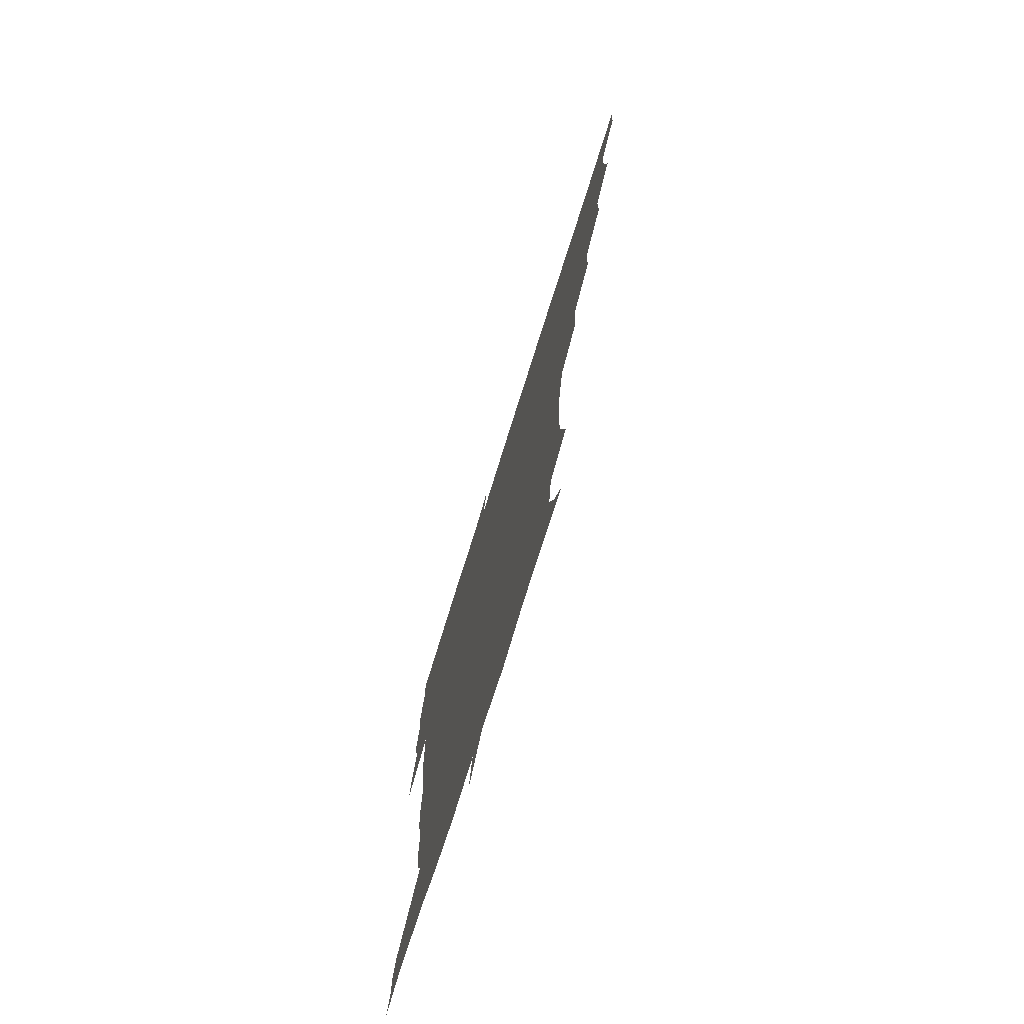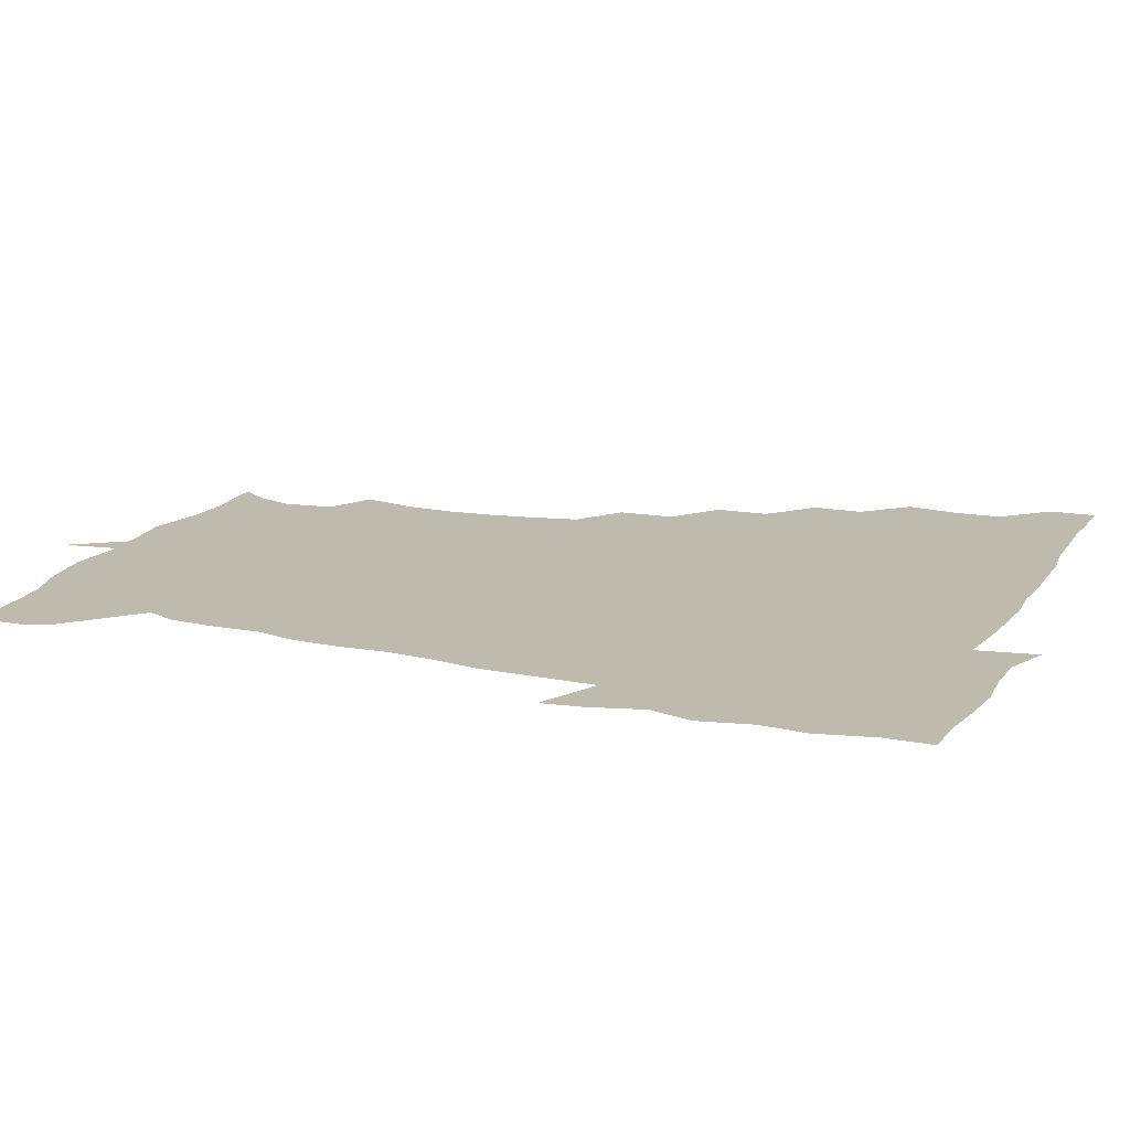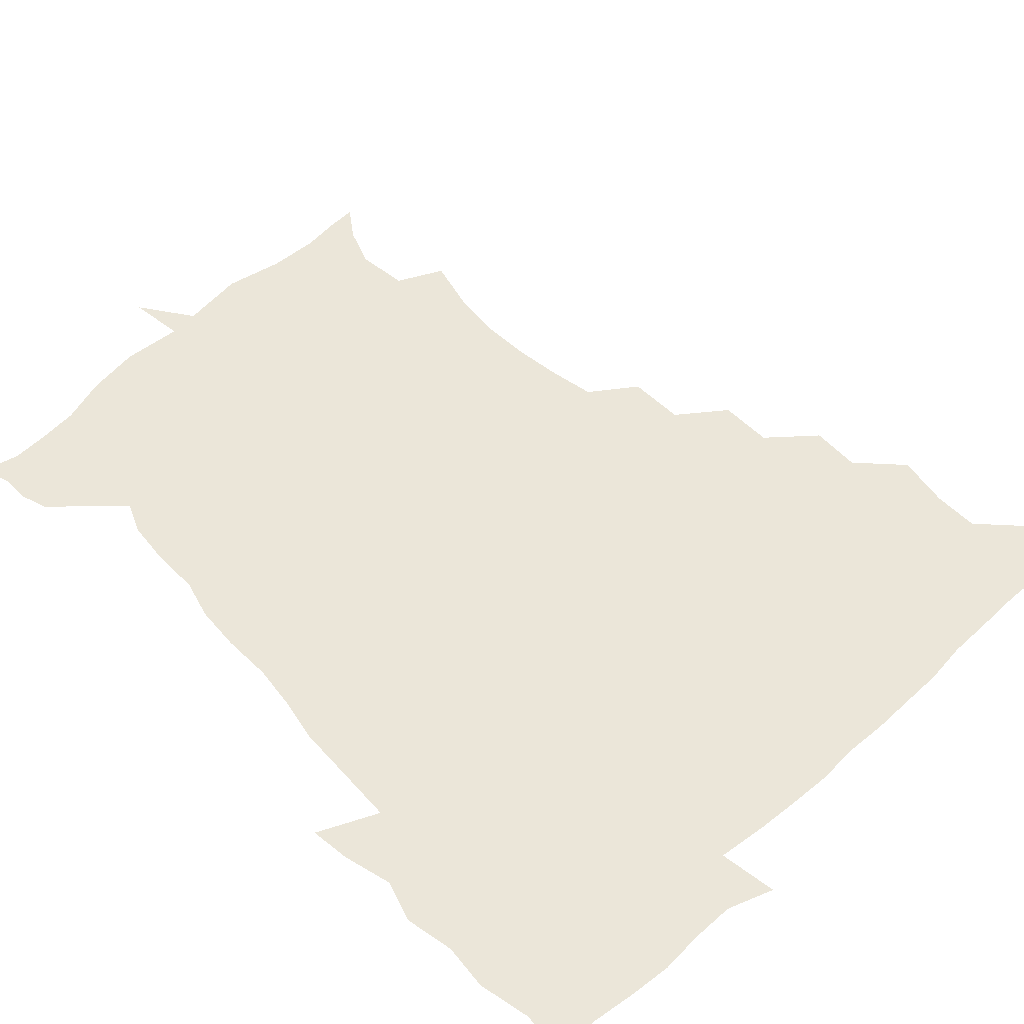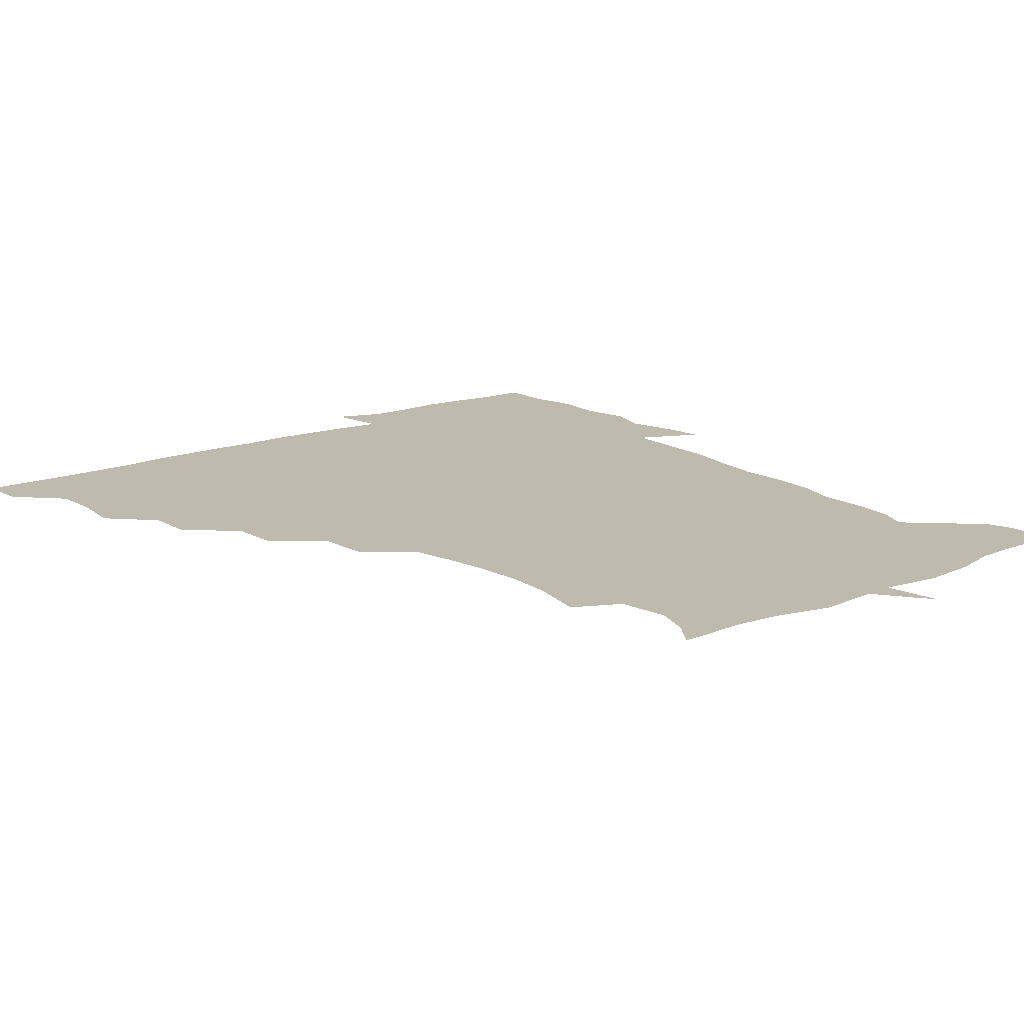
<metadata>
{"format":"obj","ext":"obj","renderer":"f3d","projection":"perspective","resolution":1024,"background":"white","views":[{"elev":-75.4,"azim":-107.5,"up":"+Y"},{"elev":15.4,"azim":112.9,"up":"+Z"},{"elev":57.6,"azim":137.3,"up":"+Z"},{"elev":15.4,"azim":-38.0,"up":"+Z"}]}
</metadata>
<code>
v 451.8 450.3 0
v 451 466.7 0
v 464.8 400.8 0
v 467.3 419.2 0
v 466.7 434.9 0
v 466.8 449.8 0
v 465.8 466.7 0
v 479.6 368.7 0
v 479.6 385.7 0
v 483.1 405.5 0
v 482.5 420.5 0
v 481.9 435.6 0
v 481.4 450.9 0
v 481.1 466.3 0
v 496.7 336.6 0
v 496 354.9 0
v 497.9 375 0
v 498.9 392 0
v 498.4 406.7 0
v 497.9 421.2 0
v 497.7 435.6 0
v 497.5 449.9 0
v 496.3 466.7 0
v 514.6 304.9 0
v 513.6 324.2 0
v 513.8 344.7 0
v 512.6 360.3 0
v 514 378.4 0
v 512.7 391.7 0
v 512.8 406.8 0
v 512.5 421.3 0
v 512.2 435.7 0
v 511.8 450.2 0
v 511.4 466.9 0
v 532.9 210.1 0
v 537.1 229.5 0
v 537.9 245.6 0
v 536.6 262.2 0
v 534.2 278 0
v 530.7 293.6 0
v 529.4 313.2 0
v 528.6 330.3 0
v 528.8 348 0
v 528 362.5 0
v 528.1 377.9 0
v 527.8 392.4 0
v 527.4 406.7 0
v 527.2 421.2 0
v 526.9 435.9 0
v 526.5 450.8 0
v 526.3 468.6 0
v 540 161.8 0
v 546.8 171.9 0
v 551.3 184.9 0
v 548.8 202.3 0
v 548.7 221.6 0
v 549.6 237.8 0
v 548.9 253.1 0
v 547.5 267.6 0
v 545.6 282.6 0
v 544.3 299.7 0
v 543.4 316.1 0
v 543.3 333 0
v 542.8 347.3 0
v 542.6 363.1 0
v 543.4 379.1 0
v 542.5 392.4 0
v 543.3 407.3 0
v 542.3 421.3 0
v 542.1 435.5 0
v 541.4 451.4 0
v 540.8 468.8 0
v 549.7 162.1 0
v 559.7 177.7 0
v 561.4 192.3 0
v 561.9 210.9 0
v 561 224.3 0
v 562 242.9 0
v 561.5 258.1 0
v 561.3 274.2 0
v 558.8 285.7 0
v 558.2 302.5 0
v 557.8 318.7 0
v 557.5 332.4 0
v 557.9 349.8 0
v 557.4 363.7 0
v 557.5 378.7 0
v 556.7 391.8 0
v 557.6 407.1 0
v 557.2 421.1 0
v 557 435.4 0
v 556.5 450.6 0
v 555.2 469.1 0
v 562.6 163.3 0
v 572.4 180.1 0
v 575 198.1 0
v 574.9 213.8 0
v 574.9 229.5 0
v 574.9 244.8 0
v 574.6 260.1 0
v 574.3 275.1 0
v 573.1 288.8 0
v 572.5 304.5 0
v 571.8 316.8 0
v 572.3 334.6 0
v 572.1 349.4 0
v 571.7 363 0
v 572 378.7 0
v 572.2 393 0
v 572.1 407 0
v 571.6 421.4 0
v 571.8 435.4 0
v 571.6 449.6 0
v 569.8 468.4 0
v 579.2 162.3 0
v 587.4 182.3 0
v 588.6 198.3 0
v 588.6 213.9 0
v 588.3 228 0
v 587.5 245.2 0
v 587.8 259.8 0
v 588.3 276.2 0
v 587.3 289.4 0
v 586.5 303.5 0
v 586.6 318.3 0
v 586.7 335.7 0
v 586.7 350.4 0
v 586.7 363.9 0
v 586.6 377.8 0
v 586.9 393 0
v 586.7 407.1 0
v 587 421.3 0
v 586.9 435.2 0
v 585.9 450.5 0
v 584 469.4 0
v 599.1 158 0
v 602 181.3 0
v 602.4 199.7 0
v 602.5 214.6 0
v 602.5 230.4 0
v 601.9 242.9 0
v 600.9 259.3 0
v 601.8 277.1 0
v 601.4 290.2 0
v 601.1 304.2 0
v 601.2 320.3 0
v 601.2 335.3 0
v 601.1 348.7 0
v 601.3 363.7 0
v 601.5 378.9 0
v 601.6 393.1 0
v 601.6 407.3 0
v 601.9 421.4 0
v 601.5 436 0
v 600.5 451.7 0
v 598.7 468.8 0
v 620.5 160.3 0
v 616.7 184.2 0
v 616.2 200.4 0
v 616.4 217.1 0
v 616.4 230.9 0
v 616.5 245 0
v 615.5 258.1 0
v 615 277 0
v 615.3 291 0
v 615.7 305.5 0
v 615.4 320.5 0
v 615.4 336 0
v 615.6 348.9 0
v 615.9 365.5 0
v 615.9 379 0
v 616.2 394.2 0
v 616.4 407.6 0
v 616.8 421.5 0
v 616.4 436.2 0
v 615.7 451.6 0
v 614.3 467.7 0
v 633.8 142 0
v 630.7 161.2 0
v 631 182 0
v 630.1 200.4 0
v 629.7 216.5 0
v 629.9 232 0
v 630.3 246.7 0
v 630 259.9 0
v 629 277.4 0
v 629.2 290.9 0
v 629.4 307.5 0
v 629.8 320.9 0
v 629.8 335.3 0
v 630 350.3 0
v 629.9 366 0
v 630.3 379.1 0
v 630.5 393.4 0
v 630.8 407.8 0
v 631 421.9 0
v 631.8 435.9 0
v 632.2 450 0
v 631.4 465.9 0
v 628 486.3 0
v 651.3 159.1 0
v 645.7 183 0
v 644.2 199.9 0
v 643.6 215.4 0
v 643.1 231.1 0
v 643.4 247.1 0
v 643.7 260.9 0
v 642.8 277.4 0
v 643.6 290.7 0
v 643.8 305.5 0
v 644.1 319.9 0
v 644.4 334.2 0
v 644.1 350.8 0
v 644.2 365.3 0
v 644.6 379.1 0
v 645.2 392.5 0
v 645.1 408 0
v 645.6 421.6 0
v 646.2 436.4 0
v 646.3 450.4 0
v 646.1 465.1 0
v 644.3 480.7 0
v 669.8 161.4 0
v 661.4 182 0
v 658.4 198.7 0
v 656.6 215.6 0
v 656.6 229.5 0
v 656.3 246.3 0
v 657 260.6 0
v 657.2 274.9 0
v 657.5 289.8 0
v 658 304.2 0
v 658.6 318.5 0
v 658.8 333.1 0
v 658.2 350 0
v 658.3 365.2 0
v 658.8 379.3 0
v 659 394.6 0
v 659.3 408.5 0
v 659.8 422.8 0
v 660.2 436.7 0
v 660.6 450.5 0
v 660.6 464.9 0
v 659.1 480.6 0
v 685.3 166 0
v 676.2 182.6 0
v 673 197.3 0
v 670.1 213 0
v 669.1 228.1 0
v 669.5 243.6 0
v 670.4 257.9 0
v 670.9 272.5 0
v 671.6 287.3 0
v 671.7 302.5 0
v 671.3 319.3 0
v 672.3 333.5 0
v 673.5 347.8 0
v 673 364.1 0
v 672.3 380.6 0
v 672.5 394.7 0
v 673 408.6 0
v 673.3 423.3 0
v 674 436.9 0
v 674.6 450.7 0
v 675.2 464.6 0
v 674 481.7 0
v 699.6 167.1 0
v 690.7 181.8 0
v 688.9 193.4 0
v 683.2 210.4 0
v 681.5 223.2 0
v 682.9 237.9 0
v 682.9 254.1 0
v 683.6 269 0
v 686 282.4 0
v 685.2 299.4 0
v 686 314.3 0
v 687.6 329 0
v 688.4 345 0
v 687.6 362.7 0
v 686.5 380.1 0
v 686.6 393.8 0
v 686 408.8 0
v 686.8 422.7 0
v 687 437.2 0
v 688.2 450.5 0
v 689.1 464.3 0
v 689.4 480.4 0
v 711.8 167.3 0
v 705.6 179.4 0
v 703.1 190.3 0
v 700.6 200.7 0
v 694 214.6 0
v 698.3 225.1 0
v 699.4 239.9 0
v 699 256.9 0
v 702.4 270.6 0
v 703.1 286.2 0
v 702.3 303.5 0
v 703.9 319.4 0
v 706.5 335 0
v 706.9 353.4 0
v 707.3 374.1 0
v 702.9 390.8 0
v 701.2 405.9 0
v 699.7 422.1 0
v 700.2 435.9 0
v 700.7 450 0
v 703 463.6 0
v 704.9 478.5 0
v 724.7 164.2 0
v 721.3 174.5 0
v 721 183.8 0
v 717.8 193 0
v 729 364.3 0
v 727.1 378.3 0
v 722.2 395.7 0
v 726.4 410.4 0
v 722.7 427.8 0
v 724 443.9 0
v 719.8 462.1 0
v 719.8 478.3 0
v 721 496 0
f 5 6 1
f 1 6 2
f 6 7 2
f 9 10 3
f 3 10 4
f 10 11 4
f 4 11 5
f 11 12 5
f 5 12 6
f 12 13 6
f 6 13 7
f 13 14 7
f 16 17 8
f 8 17 9
f 17 18 9
f 9 18 10
f 18 19 10
f 10 19 11
f 19 20 11
f 11 20 12
f 20 21 12
f 12 21 13
f 21 22 13
f 13 22 14
f 22 23 14
f 25 26 15
f 15 26 16
f 26 27 16
f 16 27 17
f 27 28 17
f 17 28 18
f 28 29 18
f 18 29 19
f 29 30 19
f 19 30 20
f 30 31 20
f 20 31 21
f 31 32 21
f 21 32 22
f 32 33 22
f 22 33 23
f 33 34 23
f 40 41 24
f 24 41 25
f 41 42 25
f 25 42 26
f 42 43 26
f 26 43 27
f 43 44 27
f 27 44 28
f 44 45 28
f 28 45 29
f 45 46 29
f 29 46 30
f 46 47 30
f 30 47 31
f 47 48 31
f 31 48 32
f 48 49 32
f 32 49 33
f 49 50 33
f 33 50 34
f 50 51 34
f 55 56 35
f 35 56 36
f 56 57 36
f 36 57 37
f 57 58 37
f 37 58 38
f 58 59 38
f 38 59 39
f 59 60 39
f 39 60 40
f 60 61 40
f 40 61 41
f 61 62 41
f 41 62 42
f 62 63 42
f 42 63 43
f 63 64 43
f 43 64 44
f 64 65 44
f 44 65 45
f 65 66 45
f 45 66 46
f 66 67 46
f 46 67 47
f 67 68 47
f 47 68 48
f 68 69 48
f 48 69 49
f 69 70 49
f 49 70 50
f 70 71 50
f 50 71 51
f 71 72 51
f 52 73 53
f 73 74 53
f 53 74 54
f 74 75 54
f 54 75 55
f 75 76 55
f 55 76 56
f 76 77 56
f 56 77 57
f 77 78 57
f 57 78 58
f 78 79 58
f 58 79 59
f 79 80 59
f 59 80 60
f 80 81 60
f 60 81 61
f 81 82 61
f 61 82 62
f 82 83 62
f 62 83 63
f 83 84 63
f 63 84 64
f 84 85 64
f 64 85 65
f 85 86 65
f 65 86 66
f 86 87 66
f 66 87 67
f 87 88 67
f 67 88 68
f 88 89 68
f 68 89 69
f 89 90 69
f 69 90 70
f 90 91 70
f 70 91 71
f 91 92 71
f 71 92 72
f 92 93 72
f 73 94 74
f 94 95 74
f 74 95 75
f 95 96 75
f 75 96 76
f 96 97 76
f 76 97 77
f 97 98 77
f 77 98 78
f 98 99 78
f 78 99 79
f 99 100 79
f 79 100 80
f 100 101 80
f 80 101 81
f 101 102 81
f 81 102 82
f 102 103 82
f 82 103 83
f 103 104 83
f 83 104 84
f 104 105 84
f 84 105 85
f 105 106 85
f 85 106 86
f 106 107 86
f 86 107 87
f 107 108 87
f 87 108 88
f 108 109 88
f 88 109 89
f 109 110 89
f 89 110 90
f 110 111 90
f 90 111 91
f 111 112 91
f 91 112 92
f 112 113 92
f 92 113 93
f 113 114 93
f 94 115 95
f 115 116 95
f 95 116 96
f 116 117 96
f 96 117 97
f 117 118 97
f 97 118 98
f 118 119 98
f 98 119 99
f 119 120 99
f 99 120 100
f 120 121 100
f 100 121 101
f 121 122 101
f 101 122 102
f 122 123 102
f 102 123 103
f 123 124 103
f 103 124 104
f 124 125 104
f 104 125 105
f 125 126 105
f 105 126 106
f 126 127 106
f 106 127 107
f 127 128 107
f 107 128 108
f 128 129 108
f 108 129 109
f 129 130 109
f 109 130 110
f 130 131 110
f 110 131 111
f 131 132 111
f 111 132 112
f 132 133 112
f 112 133 113
f 133 134 113
f 113 134 114
f 134 135 114
f 115 136 116
f 136 137 116
f 116 137 117
f 137 138 117
f 117 138 118
f 138 139 118
f 118 139 119
f 139 140 119
f 119 140 120
f 140 141 120
f 120 141 121
f 141 142 121
f 121 142 122
f 142 143 122
f 122 143 123
f 143 144 123
f 123 144 124
f 144 145 124
f 124 145 125
f 145 146 125
f 125 146 126
f 146 147 126
f 126 147 127
f 147 148 127
f 127 148 128
f 148 149 128
f 128 149 129
f 149 150 129
f 129 150 130
f 150 151 130
f 130 151 131
f 151 152 131
f 131 152 132
f 152 153 132
f 132 153 133
f 153 154 133
f 133 154 134
f 154 155 134
f 134 155 135
f 155 156 135
f 136 157 137
f 157 158 137
f 137 158 138
f 158 159 138
f 138 159 139
f 159 160 139
f 139 160 140
f 160 161 140
f 140 161 141
f 161 162 141
f 141 162 142
f 162 163 142
f 142 163 143
f 163 164 143
f 143 164 144
f 164 165 144
f 144 165 145
f 165 166 145
f 145 166 146
f 166 167 146
f 146 167 147
f 167 168 147
f 147 168 148
f 168 169 148
f 148 169 149
f 169 170 149
f 149 170 150
f 170 171 150
f 150 171 151
f 171 172 151
f 151 172 152
f 172 173 152
f 152 173 153
f 173 174 153
f 153 174 154
f 174 175 154
f 154 175 155
f 175 176 155
f 155 176 156
f 176 177 156
f 178 179 157
f 157 179 158
f 179 180 158
f 158 180 159
f 180 181 159
f 159 181 160
f 181 182 160
f 160 182 161
f 182 183 161
f 161 183 162
f 183 184 162
f 162 184 163
f 184 185 163
f 163 185 164
f 185 186 164
f 164 186 165
f 186 187 165
f 165 187 166
f 187 188 166
f 166 188 167
f 188 189 167
f 167 189 168
f 189 190 168
f 168 190 169
f 190 191 169
f 169 191 170
f 191 192 170
f 170 192 171
f 192 193 171
f 171 193 172
f 193 194 172
f 172 194 173
f 194 195 173
f 173 195 174
f 195 196 174
f 174 196 175
f 196 197 175
f 175 197 176
f 197 198 176
f 176 198 177
f 198 199 177
f 179 201 180
f 201 202 180
f 180 202 181
f 202 203 181
f 181 203 182
f 203 204 182
f 182 204 183
f 204 205 183
f 183 205 184
f 205 206 184
f 184 206 185
f 206 207 185
f 185 207 186
f 207 208 186
f 186 208 187
f 208 209 187
f 187 209 188
f 209 210 188
f 188 210 189
f 210 211 189
f 189 211 190
f 211 212 190
f 190 212 191
f 212 213 191
f 191 213 192
f 213 214 192
f 192 214 193
f 214 215 193
f 193 215 194
f 215 216 194
f 194 216 195
f 216 217 195
f 195 217 196
f 217 218 196
f 196 218 197
f 218 219 197
f 197 219 198
f 219 220 198
f 198 220 199
f 220 221 199
f 199 221 200
f 221 222 200
f 201 223 202
f 223 224 202
f 202 224 203
f 224 225 203
f 203 225 204
f 225 226 204
f 204 226 205
f 226 227 205
f 205 227 206
f 227 228 206
f 206 228 207
f 228 229 207
f 207 229 208
f 229 230 208
f 208 230 209
f 230 231 209
f 209 231 210
f 231 232 210
f 210 232 211
f 232 233 211
f 211 233 212
f 233 234 212
f 212 234 213
f 234 235 213
f 213 235 214
f 235 236 214
f 214 236 215
f 236 237 215
f 215 237 216
f 237 238 216
f 216 238 217
f 238 239 217
f 217 239 218
f 239 240 218
f 218 240 219
f 240 241 219
f 219 241 220
f 241 242 220
f 220 242 221
f 242 243 221
f 221 243 222
f 243 244 222
f 223 245 224
f 245 246 224
f 224 246 225
f 246 247 225
f 225 247 226
f 247 248 226
f 226 248 227
f 248 249 227
f 227 249 228
f 249 250 228
f 228 250 229
f 250 251 229
f 229 251 230
f 251 252 230
f 230 252 231
f 252 253 231
f 231 253 232
f 253 254 232
f 232 254 233
f 254 255 233
f 233 255 234
f 255 256 234
f 234 256 235
f 256 257 235
f 235 257 236
f 257 258 236
f 236 258 237
f 258 259 237
f 237 259 238
f 259 260 238
f 238 260 239
f 260 261 239
f 239 261 240
f 261 262 240
f 240 262 241
f 262 263 241
f 241 263 242
f 263 264 242
f 242 264 243
f 264 265 243
f 243 265 244
f 265 266 244
f 245 267 246
f 267 268 246
f 246 268 247
f 268 269 247
f 247 269 248
f 269 270 248
f 248 270 249
f 270 271 249
f 249 271 250
f 271 272 250
f 250 272 251
f 272 273 251
f 251 273 252
f 273 274 252
f 252 274 253
f 274 275 253
f 253 275 254
f 275 276 254
f 254 276 255
f 276 277 255
f 255 277 256
f 277 278 256
f 256 278 257
f 278 279 257
f 257 279 258
f 279 280 258
f 258 280 259
f 280 281 259
f 259 281 260
f 281 282 260
f 260 282 261
f 282 283 261
f 261 283 262
f 283 284 262
f 262 284 263
f 284 285 263
f 263 285 264
f 285 286 264
f 264 286 265
f 286 287 265
f 265 287 266
f 287 288 266
f 267 289 268
f 289 290 268
f 268 290 269
f 290 291 269
f 269 291 270
f 291 292 270
f 270 292 271
f 292 293 271
f 271 293 272
f 293 294 272
f 272 294 273
f 294 295 273
f 273 295 274
f 295 296 274
f 274 296 275
f 296 297 275
f 275 297 276
f 297 298 276
f 276 298 277
f 298 299 277
f 277 299 278
f 299 300 278
f 278 300 279
f 300 301 279
f 279 301 280
f 301 302 280
f 280 302 281
f 302 303 281
f 281 303 282
f 303 304 282
f 282 304 283
f 304 305 283
f 283 305 284
f 305 306 284
f 284 306 285
f 306 307 285
f 285 307 286
f 307 308 286
f 286 308 287
f 308 309 287
f 287 309 288
f 309 310 288
f 289 311 290
f 311 312 290
f 290 312 291
f 312 313 291
f 291 313 292
f 313 314 292
f 292 314 293
f 303 315 304
f 315 316 304
f 304 316 305
f 316 317 305
f 305 317 306
f 317 318 306
f 306 318 307
f 318 319 307
f 307 319 308
f 319 320 308
f 308 320 309
f 320 321 309
f 309 321 310
f 321 322 310

</code>
